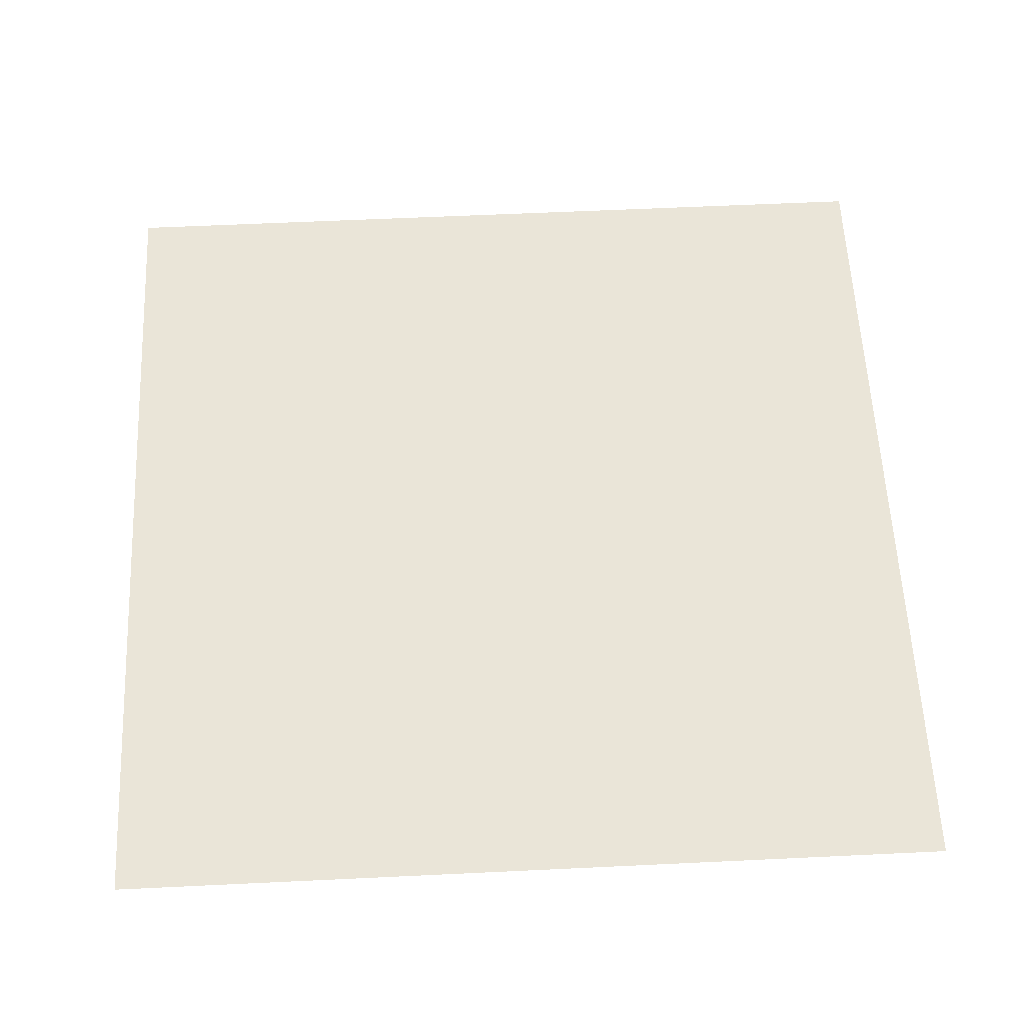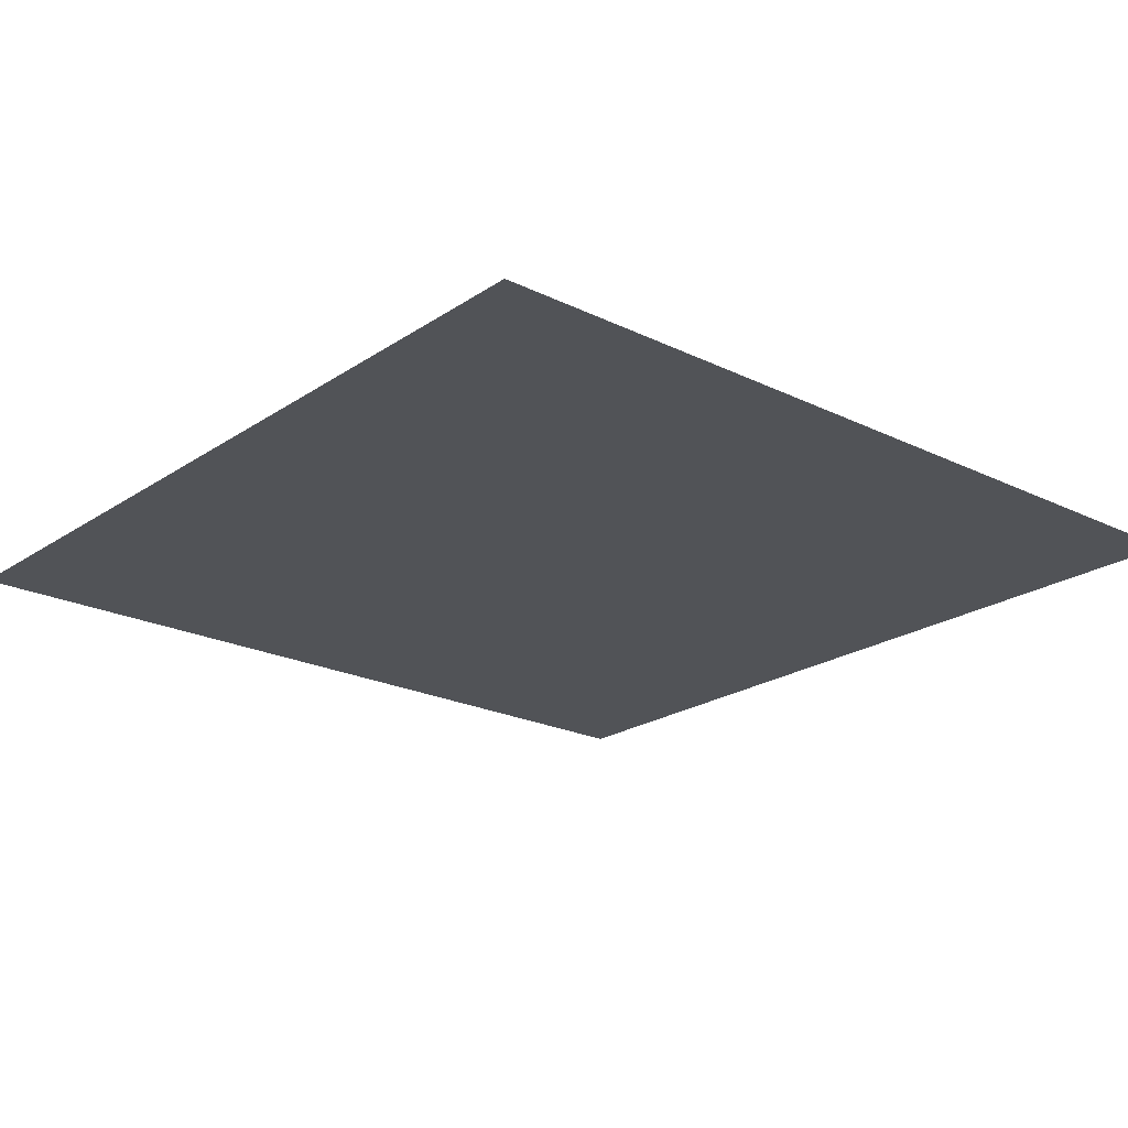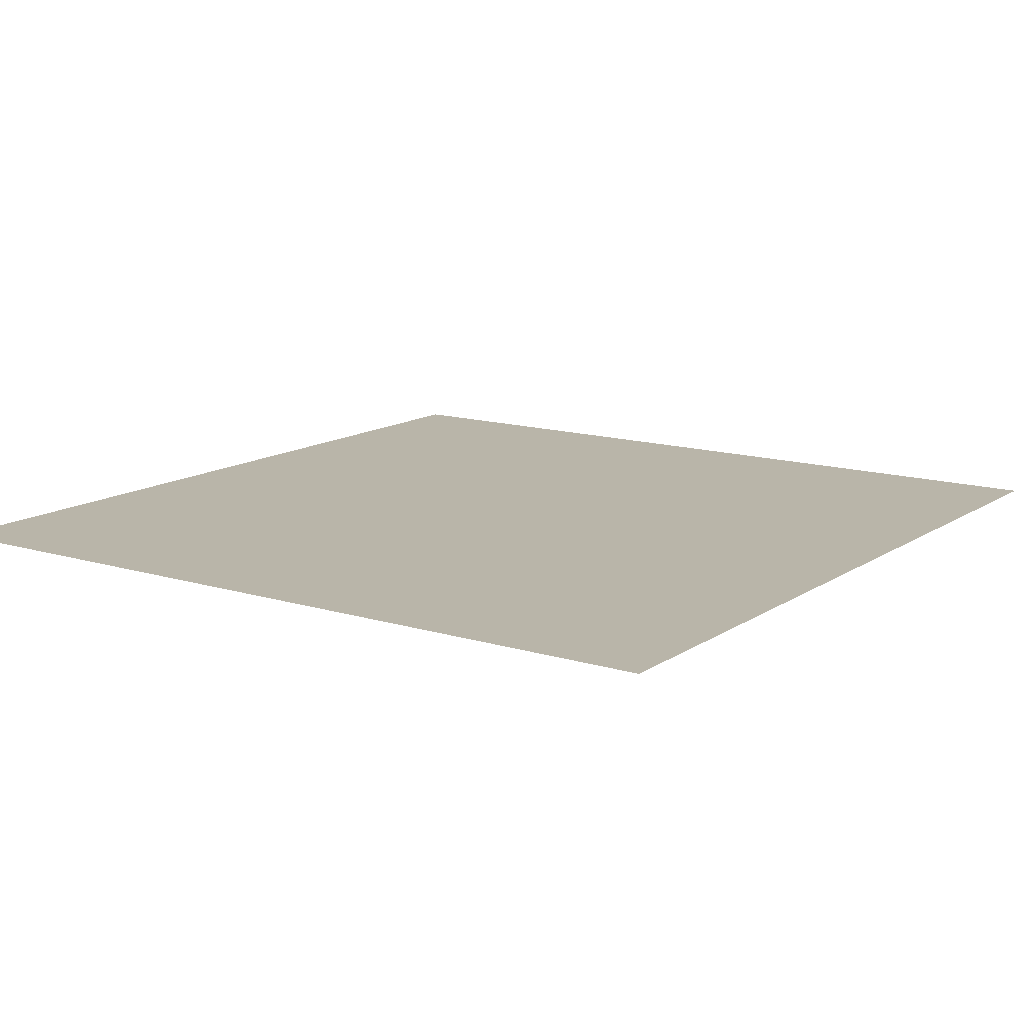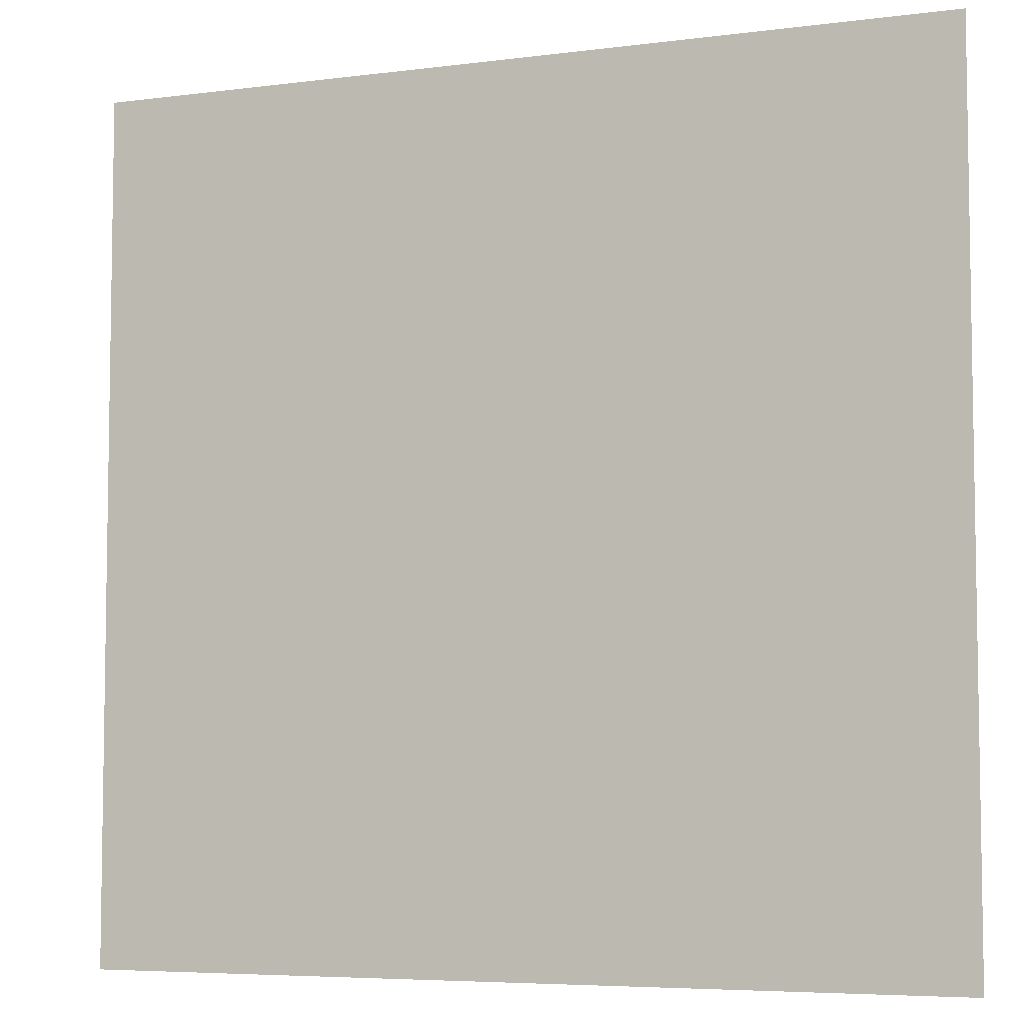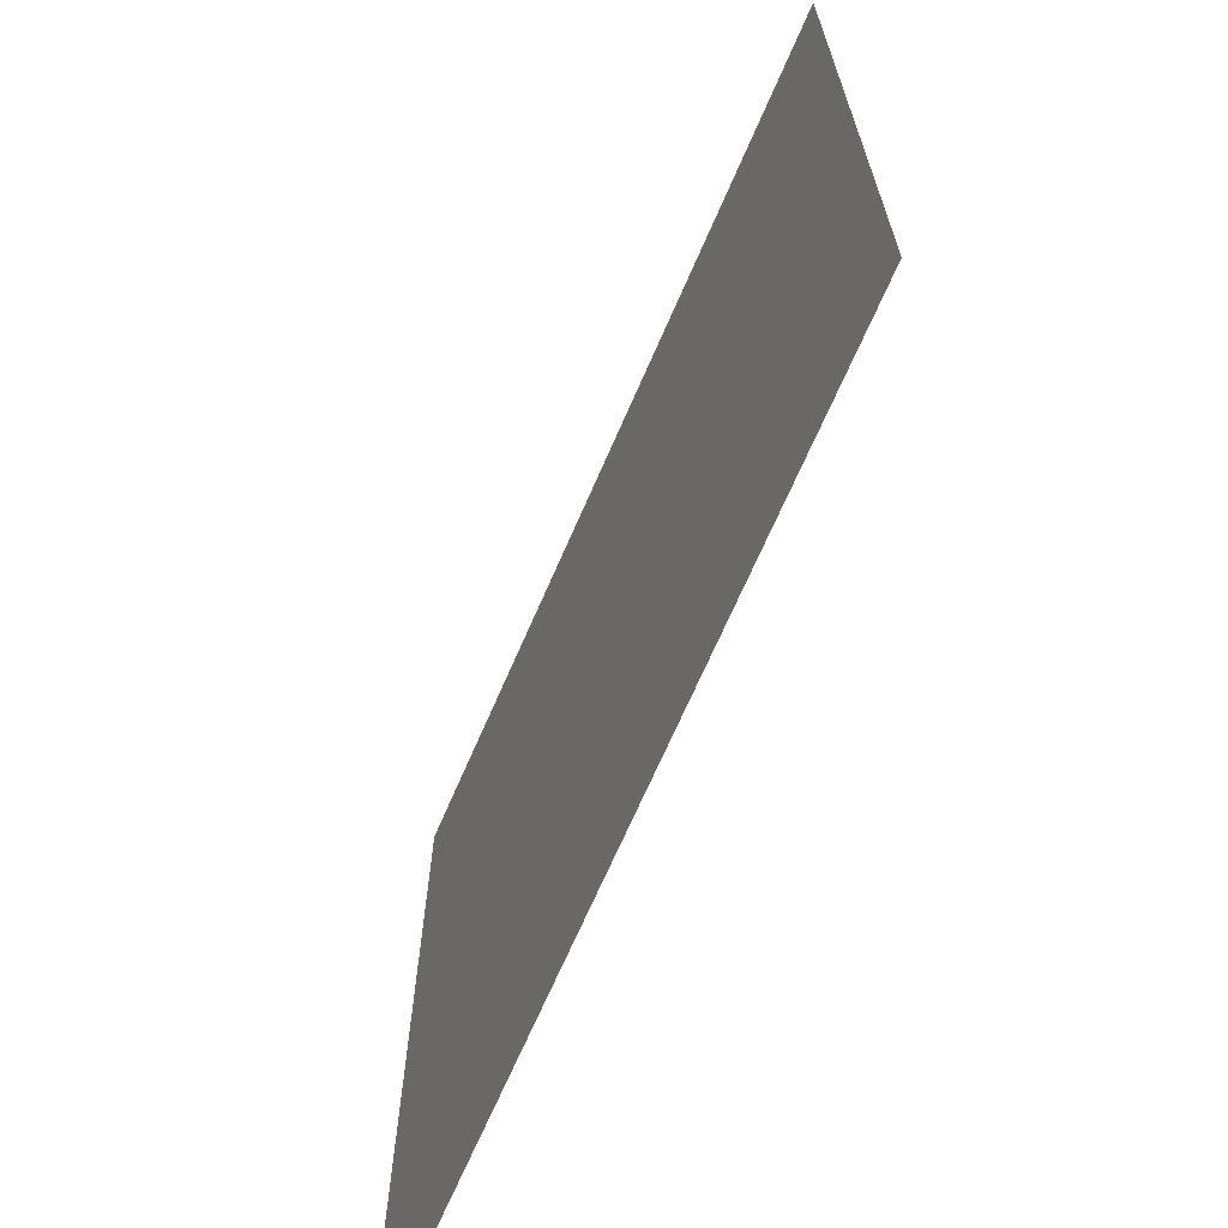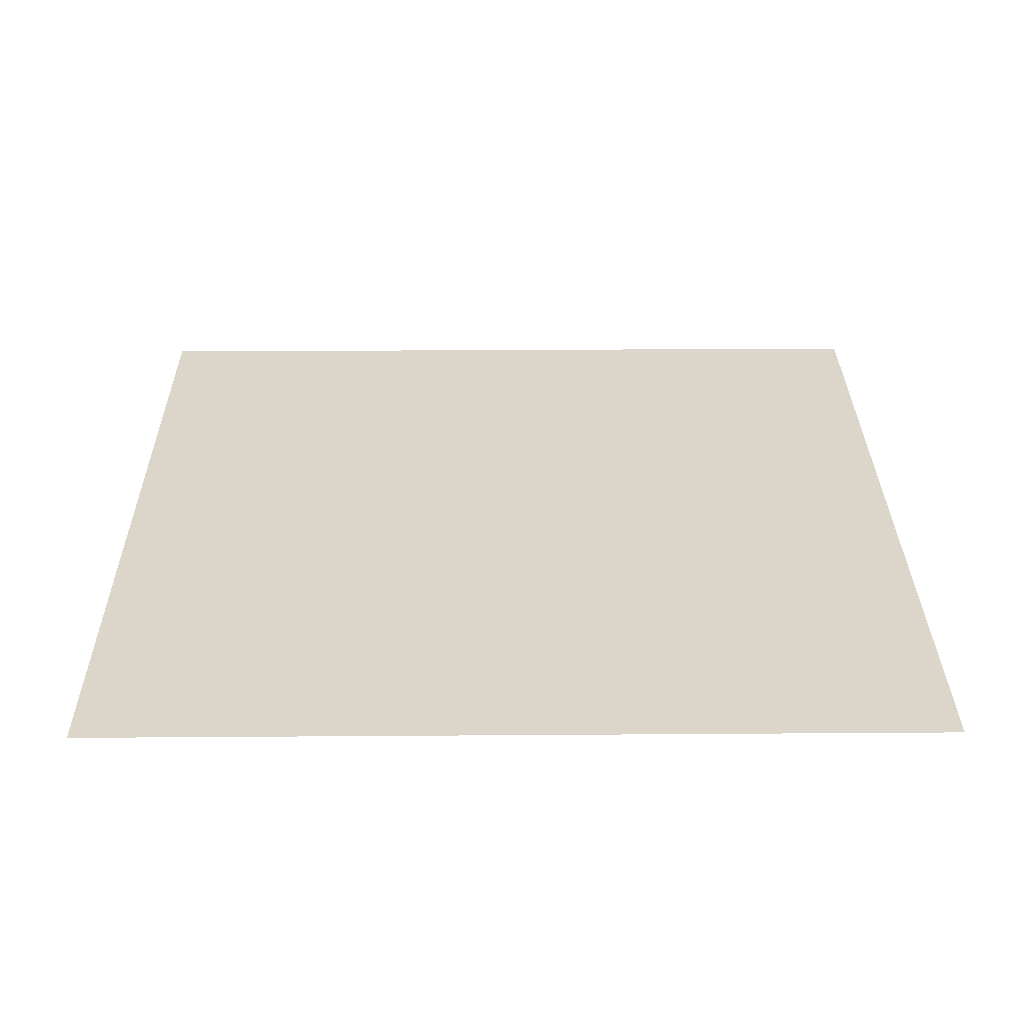
<metadata>
{"format":"obj","ext":"obj","renderer":"f3d","projection":"perspective","resolution":1024,"background":"white","views":[{"elev":59.5,"azim":-2.8,"up":"+Y"},{"elev":-21.7,"azim":139.4,"up":"+Y"},{"elev":13.4,"azim":124.7,"up":"+Y"},{"elev":-5.9,"azim":21.6,"up":"+Z"},{"elev":-68.7,"azim":-113.4,"up":"+Z"},{"elev":29.8,"azim":-0.6,"up":"+Y"}]}
</metadata>
<code>
o Grid
v 1.78 -0.8654 -0.05071
v 2.002 -0.8654 -0.05071
v 2.224 -0.8654 -0.05071
v 2.446 -0.8654 -0.05071
v 2.669 -0.8654 -0.05071
v 2.891 -0.8654 -0.05071
v 3.113 -0.8654 -0.05071
v 3.335 -0.8654 -0.05071
v 3.558 -0.8654 -0.05071
v 3.78 -0.8654 -0.05071
v 1.78 -0.8654 -0.2729
v 2.002 -0.8654 -0.2729
v 2.224 -0.8654 -0.2729
v 2.446 -0.8654 -0.2729
v 2.669 -0.8654 -0.2729
v 2.891 -0.8654 -0.2729
v 3.113 -0.8654 -0.2729
v 3.335 -0.8654 -0.2729
v 3.558 -0.8654 -0.2729
v 3.78 -0.8654 -0.2729
v 1.78 -0.8654 -0.4952
v 2.002 -0.8654 -0.4952
v 2.224 -0.8654 -0.4952
v 2.446 -0.8654 -0.4952
v 2.669 -0.8654 -0.4952
v 2.891 -0.8654 -0.4952
v 3.113 -0.8654 -0.4952
v 3.335 -0.8654 -0.4952
v 3.558 -0.8654 -0.4952
v 3.78 -0.8654 -0.4952
v 1.78 -0.8654 -0.7174
v 2.002 -0.8654 -0.7174
v 2.224 -0.8654 -0.7174
v 2.446 -0.8654 -0.7174
v 2.669 -0.8654 -0.7174
v 2.891 -0.8654 -0.7174
v 3.113 -0.8654 -0.7174
v 3.335 -0.8654 -0.7174
v 3.558 -0.8654 -0.7174
v 3.78 -0.8654 -0.7174
v 1.78 -0.8654 -0.9396
v 2.002 -0.8654 -0.9396
v 2.224 -0.8654 -0.9396
v 2.446 -0.8654 -0.9396
v 2.669 -0.8654 -0.9396
v 2.891 -0.8654 -0.9396
v 3.113 -0.8654 -0.9396
v 3.335 -0.8654 -0.9396
v 3.558 -0.8654 -0.9396
v 3.78 -0.8654 -0.9396
v 1.78 -0.8654 -1.162
v 2.002 -0.8654 -1.162
v 2.224 -0.8654 -1.162
v 2.446 -0.8654 -1.162
v 2.669 -0.8654 -1.162
v 2.891 -0.8654 -1.162
v 3.113 -0.8654 -1.162
v 3.335 -0.8654 -1.162
v 3.558 -0.8654 -1.162
v 3.78 -0.8654 -1.162
v 1.78 -0.8654 -1.384
v 2.002 -0.8654 -1.384
v 2.224 -0.8654 -1.384
v 2.446 -0.8654 -1.384
v 2.669 -0.8654 -1.384
v 2.891 -0.8654 -1.384
v 3.113 -0.8654 -1.384
v 3.335 -0.8654 -1.384
v 3.558 -0.8654 -1.384
v 3.78 -0.8654 -1.384
v 1.78 -0.8654 -1.606
v 2.002 -0.8654 -1.606
v 2.224 -0.8654 -1.606
v 2.446 -0.8654 -1.606
v 2.669 -0.8654 -1.606
v 2.891 -0.8654 -1.606
v 3.113 -0.8654 -1.606
v 3.335 -0.8654 -1.606
v 3.558 -0.8654 -1.606
v 3.78 -0.8654 -1.606
v 1.78 -0.8654 -1.828
v 2.002 -0.8654 -1.828
v 2.224 -0.8654 -1.828
v 2.446 -0.8654 -1.828
v 2.669 -0.8654 -1.828
v 2.891 -0.8654 -1.828
v 3.113 -0.8654 -1.828
v 3.335 -0.8654 -1.828
v 3.558 -0.8654 -1.828
v 3.78 -0.8654 -1.828
v 1.78 -0.8654 -2.051
v 2.002 -0.8654 -2.051
v 2.224 -0.8654 -2.051
v 2.446 -0.8654 -2.051
v 2.669 -0.8654 -2.051
v 2.891 -0.8654 -2.051
v 3.113 -0.8654 -2.051
v 3.335 -0.8654 -2.051
v 3.558 -0.8654 -2.051
v 3.78 -0.8654 -2.051
f 1 2 12 11
f 2 3 13 12
f 3 4 14 13
f 4 5 15 14
f 5 6 16 15
f 6 7 17 16
f 7 8 18 17
f 8 9 19 18
f 9 10 20 19
f 11 12 22 21
f 12 13 23 22
f 13 14 24 23
f 14 15 25 24
f 15 16 26 25
f 16 17 27 26
f 17 18 28 27
f 18 19 29 28
f 19 20 30 29
f 21 22 32 31
f 22 23 33 32
f 23 24 34 33
f 24 25 35 34
f 25 26 36 35
f 26 27 37 36
f 27 28 38 37
f 28 29 39 38
f 29 30 40 39
f 31 32 42 41
f 32 33 43 42
f 33 34 44 43
f 34 35 45 44
f 35 36 46 45
f 36 37 47 46
f 37 38 48 47
f 38 39 49 48
f 39 40 50 49
f 41 42 52 51
f 42 43 53 52
f 43 44 54 53
f 44 45 55 54
f 45 46 56 55
f 46 47 57 56
f 47 48 58 57
f 48 49 59 58
f 49 50 60 59
f 51 52 62 61
f 52 53 63 62
f 53 54 64 63
f 54 55 65 64
f 55 56 66 65
f 56 57 67 66
f 57 58 68 67
f 58 59 69 68
f 59 60 70 69
f 61 62 72 71
f 62 63 73 72
f 63 64 74 73
f 64 65 75 74
f 65 66 76 75
f 66 67 77 76
f 67 68 78 77
f 68 69 79 78
f 69 70 80 79
f 71 72 82 81
f 72 73 83 82
f 73 74 84 83
f 74 75 85 84
f 75 76 86 85
f 76 77 87 86
f 77 78 88 87
f 78 79 89 88
f 79 80 90 89
f 81 82 92 91
f 82 83 93 92
f 83 84 94 93
f 84 85 95 94
f 85 86 96 95
f 86 87 97 96
f 87 88 98 97
f 88 89 99 98
f 89 90 100 99

</code>
